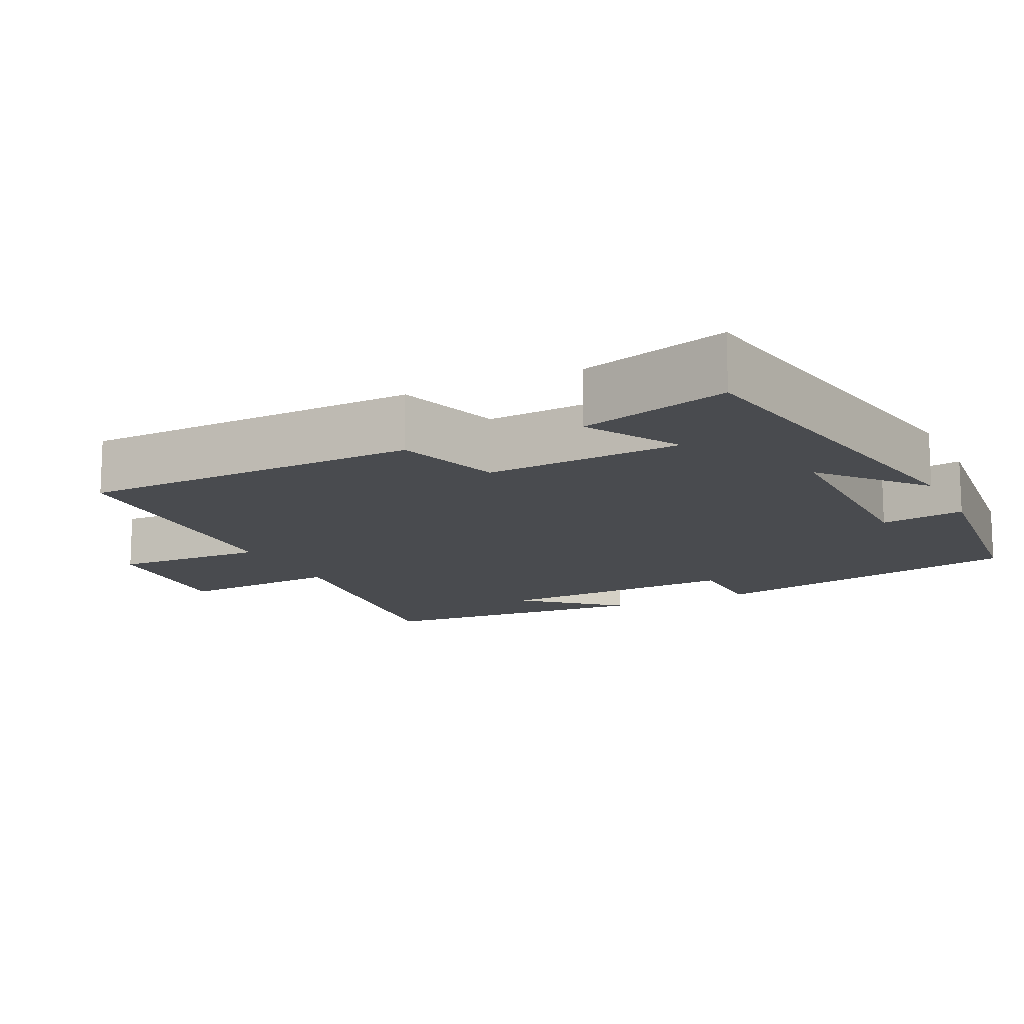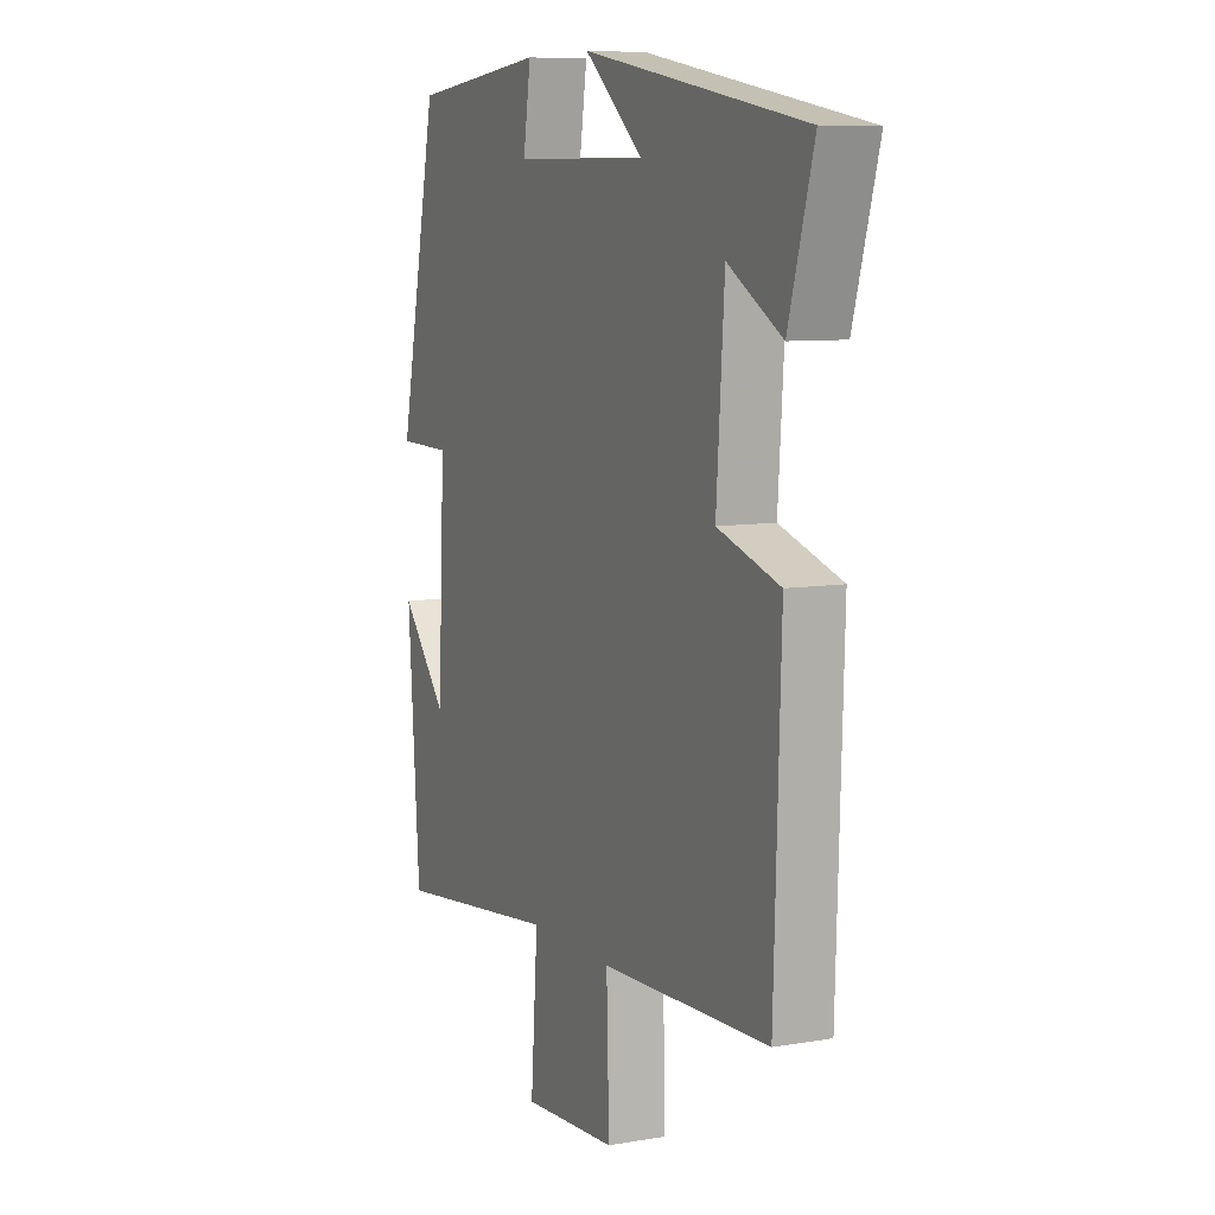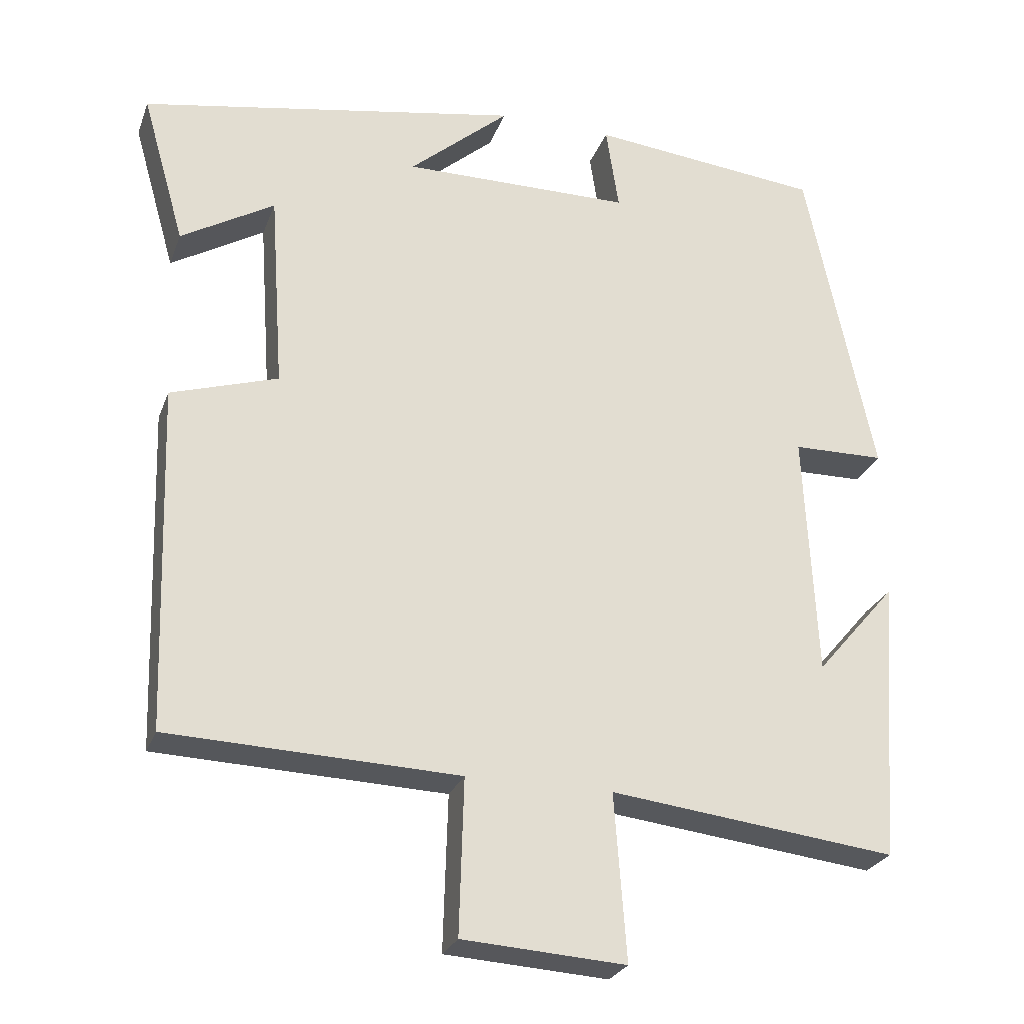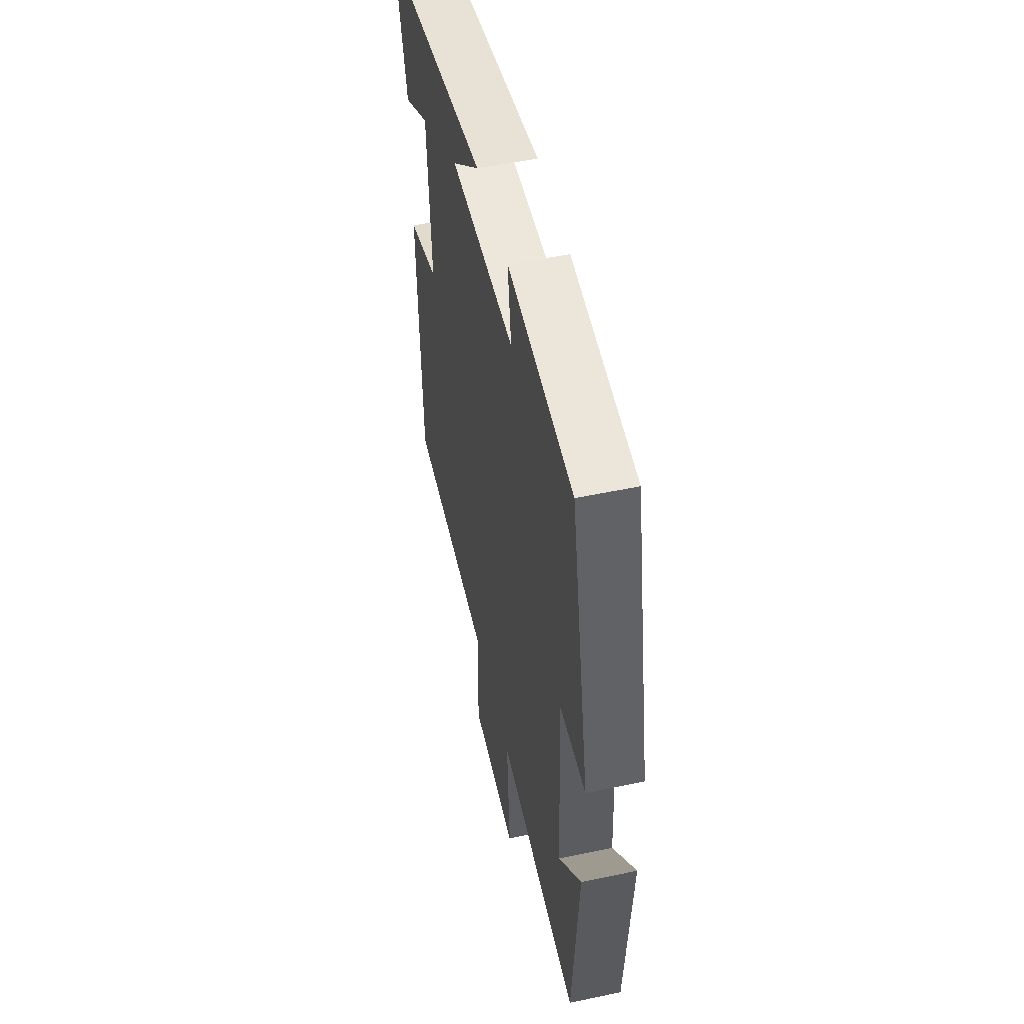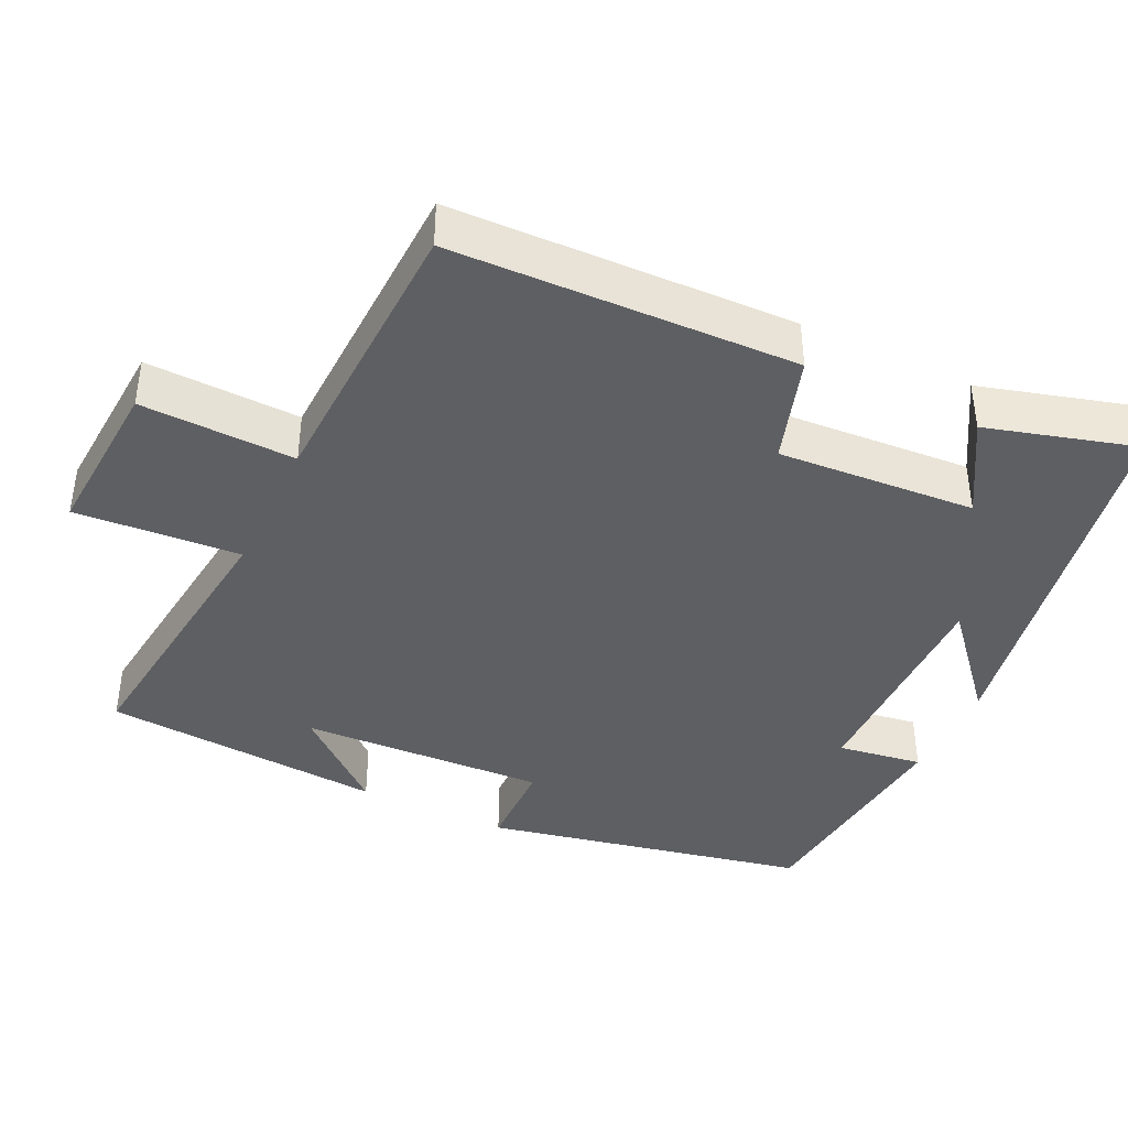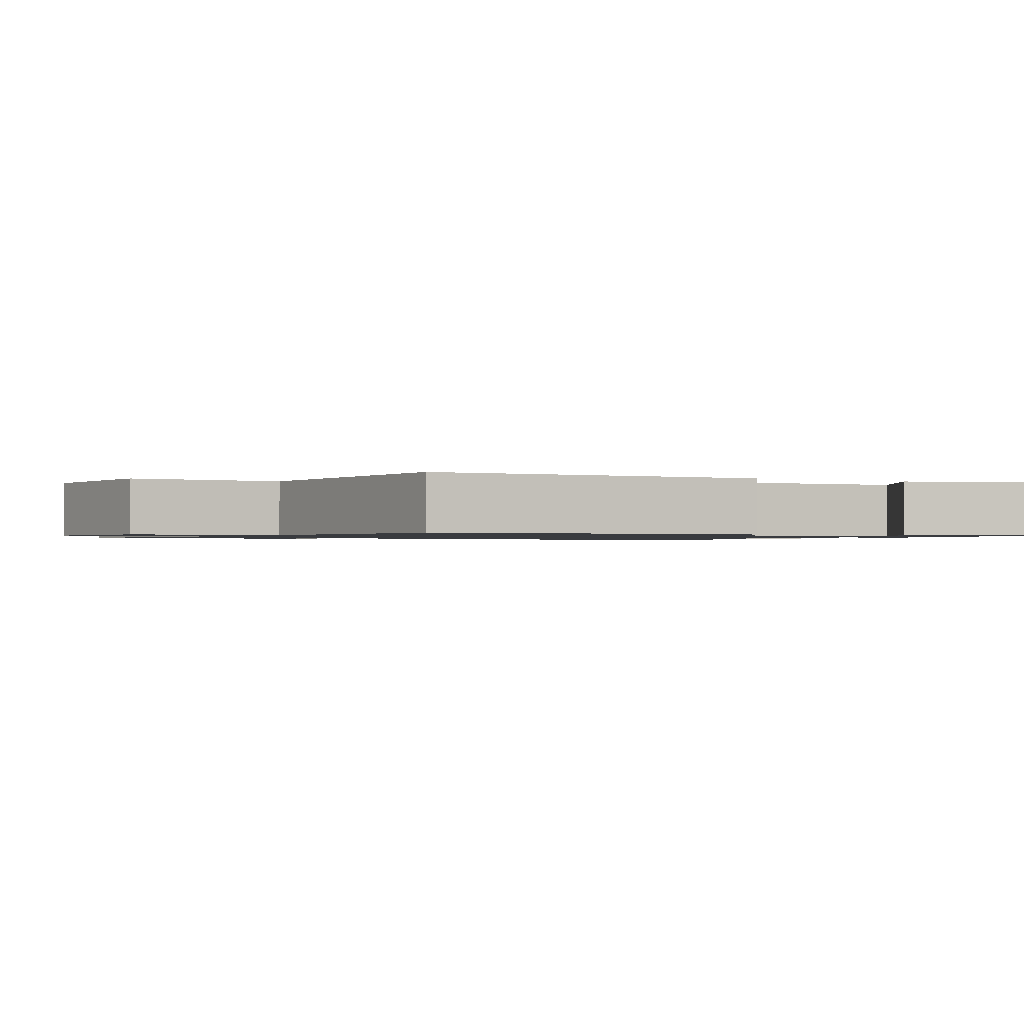
<metadata>
{"format":"obj","ext":"obj","renderer":"f3d","projection":"perspective","resolution":1024,"background":"white","views":[{"elev":-13.7,"azim":-64.3,"up":"+Y"},{"elev":8.3,"azim":-115.1,"up":"+Z"},{"elev":-26.1,"azim":-17.7,"up":"+Z"},{"elev":51.9,"azim":77.1,"up":"+Z"},{"elev":-41.0,"azim":-115.5,"up":"+Y"},{"elev":-1.1,"azim":-119.8,"up":"+Y"}]}
</metadata>
<code>
v 0.41 0.07 0.468
v 0.5 0.07 0.037
v 0.378 0.07 0.035
v 0.394 0.07 -0.293
v 0.5 0.07 -0.169
v 0.473 0.07 -0.545
v 0.093 0.07 -0.5
v 0.109 0.07 -0.72
v -0.107 0.07 -0.706
v -0.101 0.07 -0.5
v -0.485 0.07 -0.486
v -0.5 0.07 -0.027
v -0.358 0.07 0.018
v -0.376 0.07 0.282
v -0.5 0.07 0.209
v -0.557 0.07 0.409
v -0.051 0.07 0.5
v -0.184 0.07 0.385
v 0.12 0.07 0.387
v 0.103 0.07 0.5
v 0.41 0 0.468
v 0.5 0 0.037
v 0.378 0 0.035
v 0.394 0 -0.293
v 0.5 0 -0.169
v 0.473 0 -0.545
v 0.093 0 -0.5
v 0.109 0 -0.72
v -0.107 0 -0.706
v -0.101 0 -0.5
v -0.485 0 -0.486
v -0.5 0 -0.027
v -0.358 0 0.018
v -0.376 0 0.282
v -0.5 0 0.209
v -0.557 0 0.409
v -0.051 0 0.5
v -0.184 0 0.385
v 0.12 0 0.387
v 0.103 0 0.5
f 19 20 1 2
f 18 19 2 3
f 16 17 18
f 14 15 16
f 14 16 18 3
f 10 11 12 13
f 10 13 14 3
f 7 8 9 10
f 4 5 6
f 4 6 7
f 3 4 7 10
f 22 21 40 39
f 23 22 39 38
f 38 37 36
f 36 35 34
f 23 38 36 34
f 33 32 31 30
f 23 34 33 30
f 30 29 28 27
f 26 25 24
f 27 26 24
f 30 27 24 23
f 1 21 22 2
f 2 22 23 3
f 3 23 24 4
f 4 24 25 5
f 5 25 26 6
f 6 26 27 7
f 7 27 28 8
f 8 28 29 9
f 9 29 30 10
f 10 30 31 11
f 11 31 32 12
f 12 32 33 13
f 13 33 34 14
f 14 34 35 15
f 15 35 36 16
f 16 36 37 17
f 17 37 38 18
f 18 38 39 19
f 19 39 40 20
f 20 40 21 1

</code>
